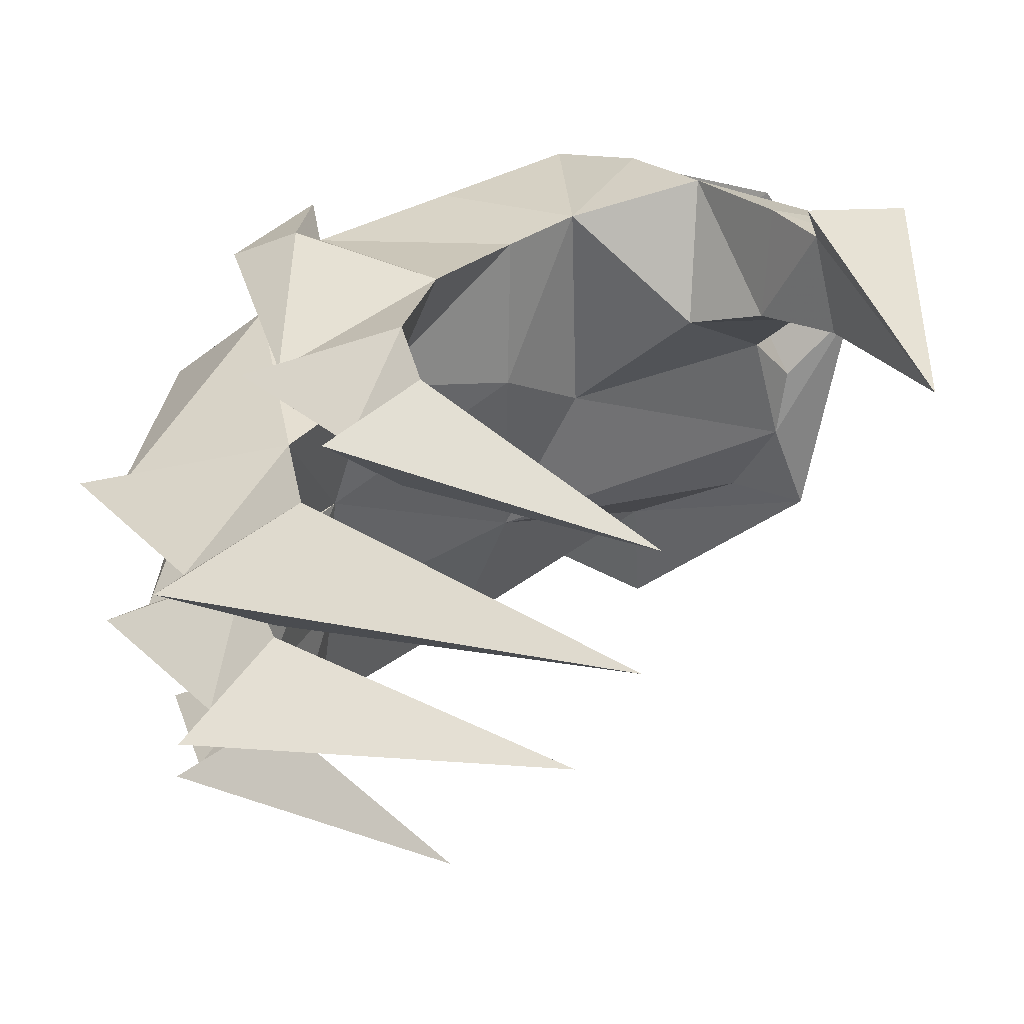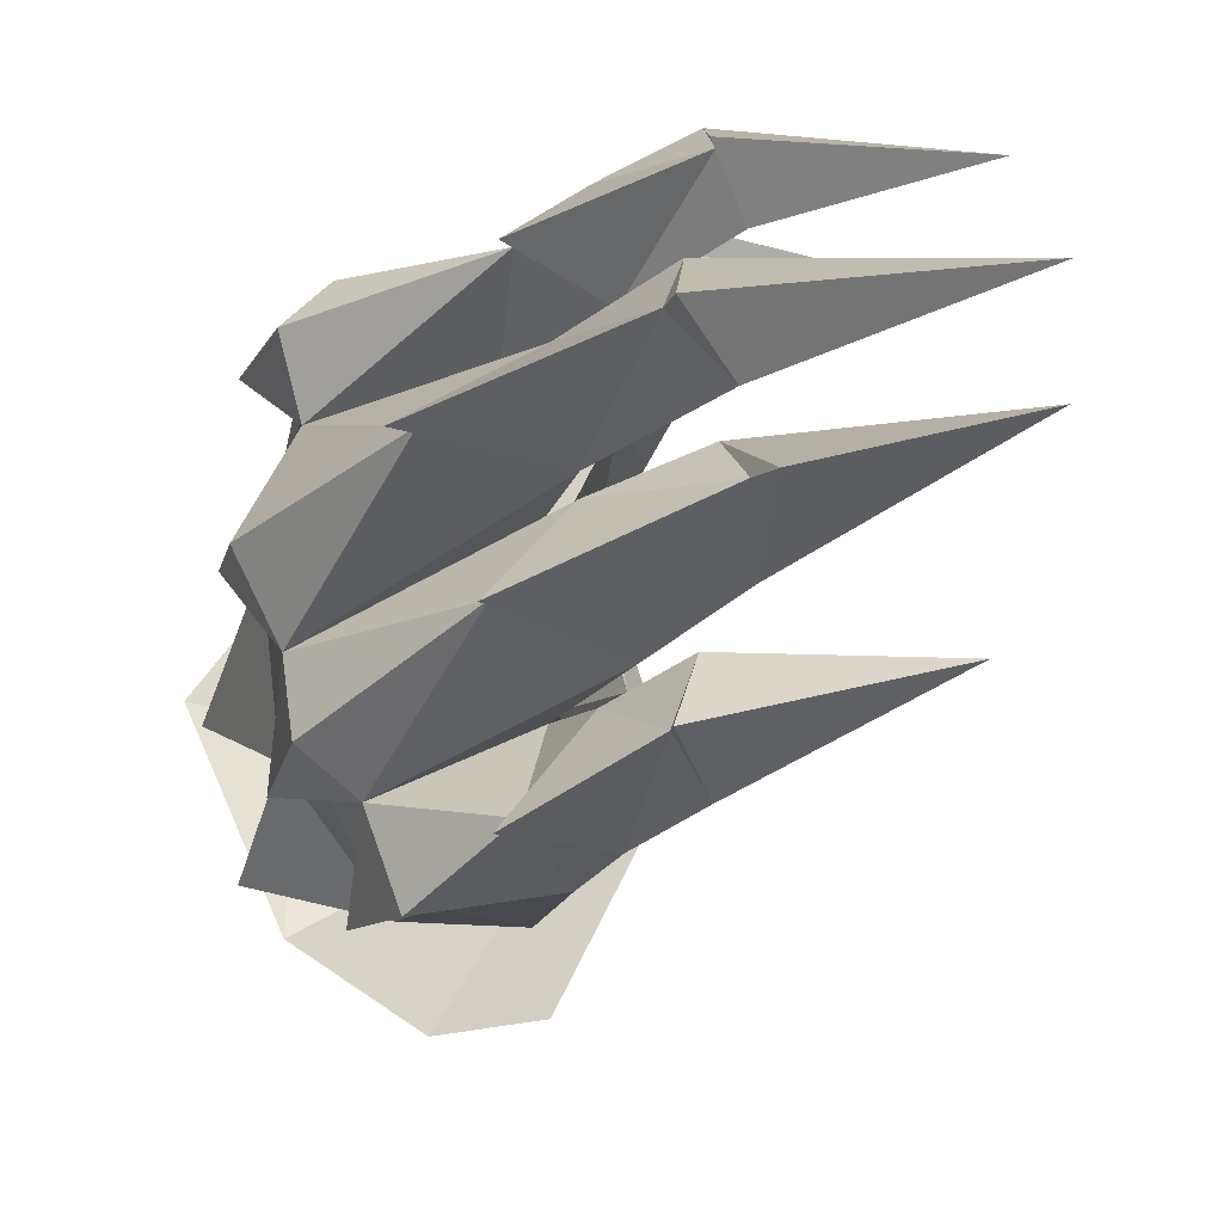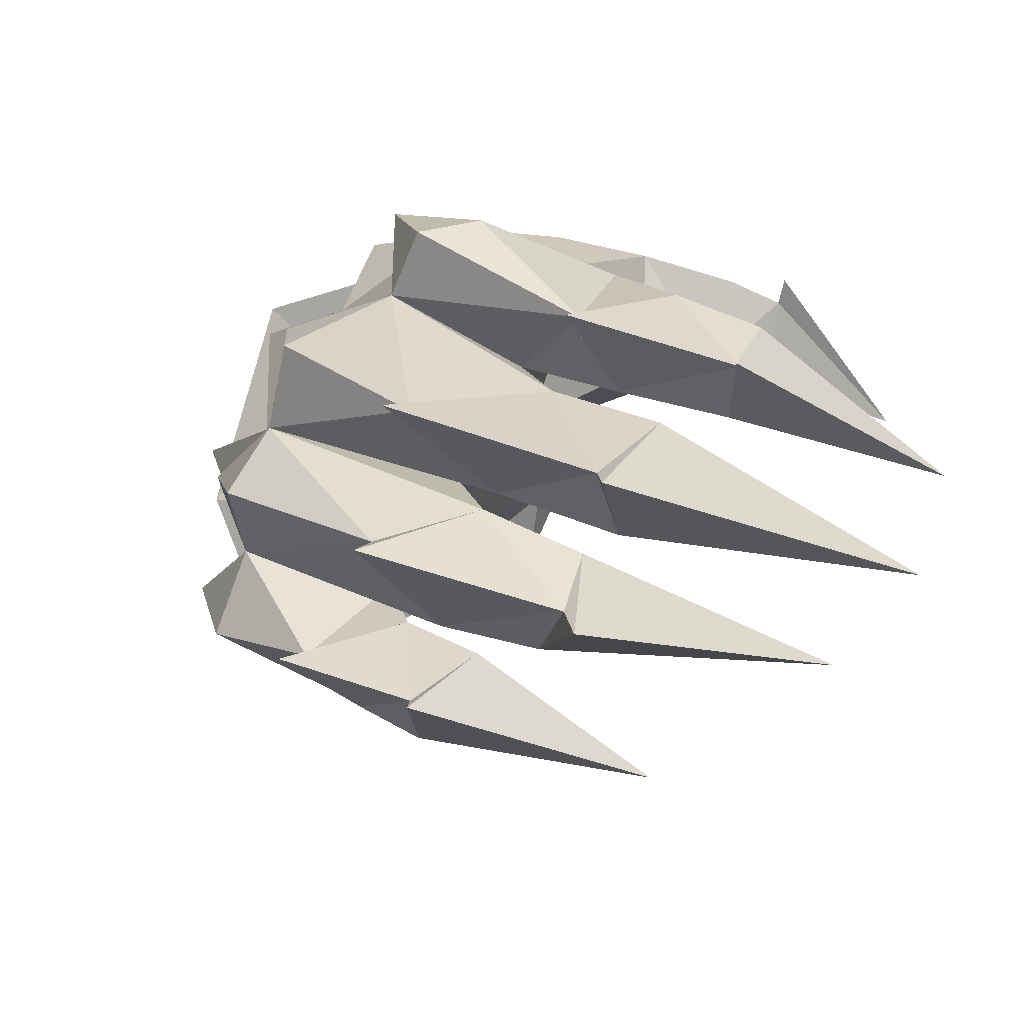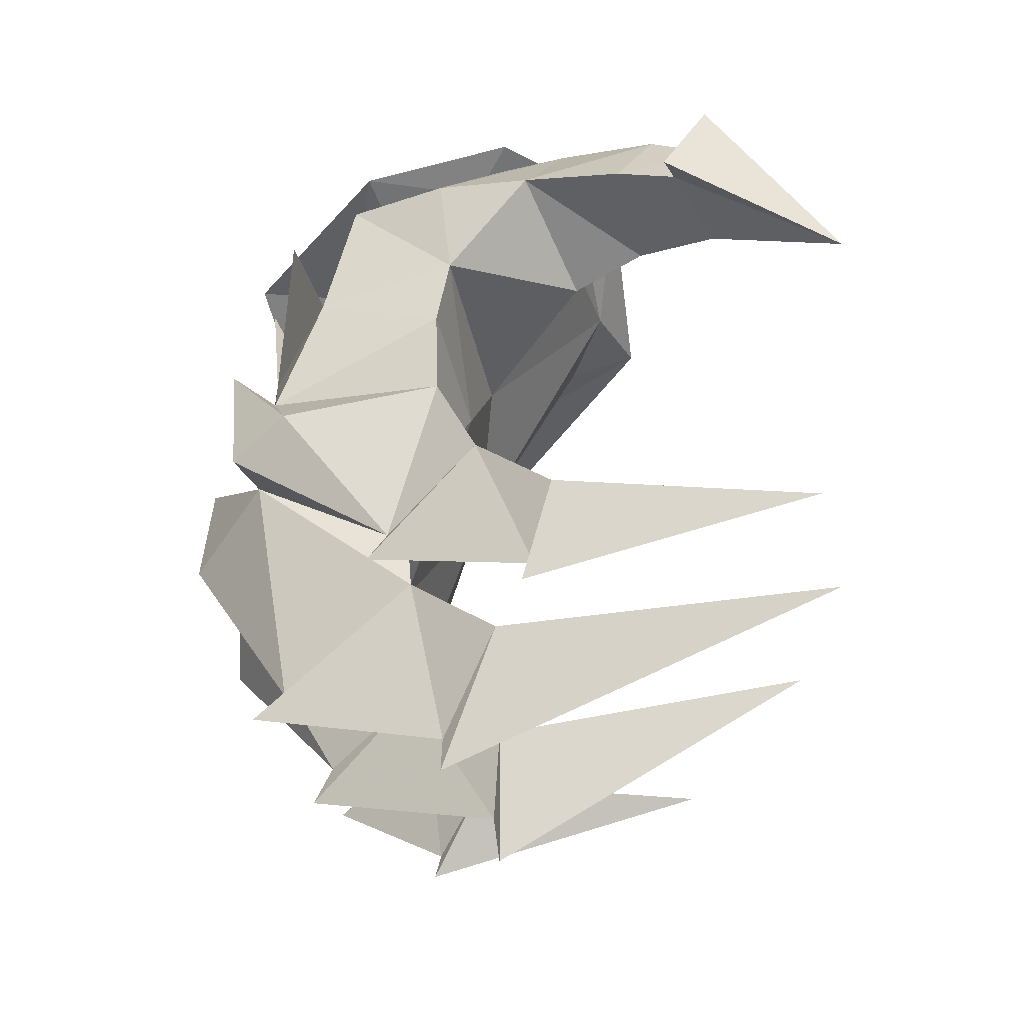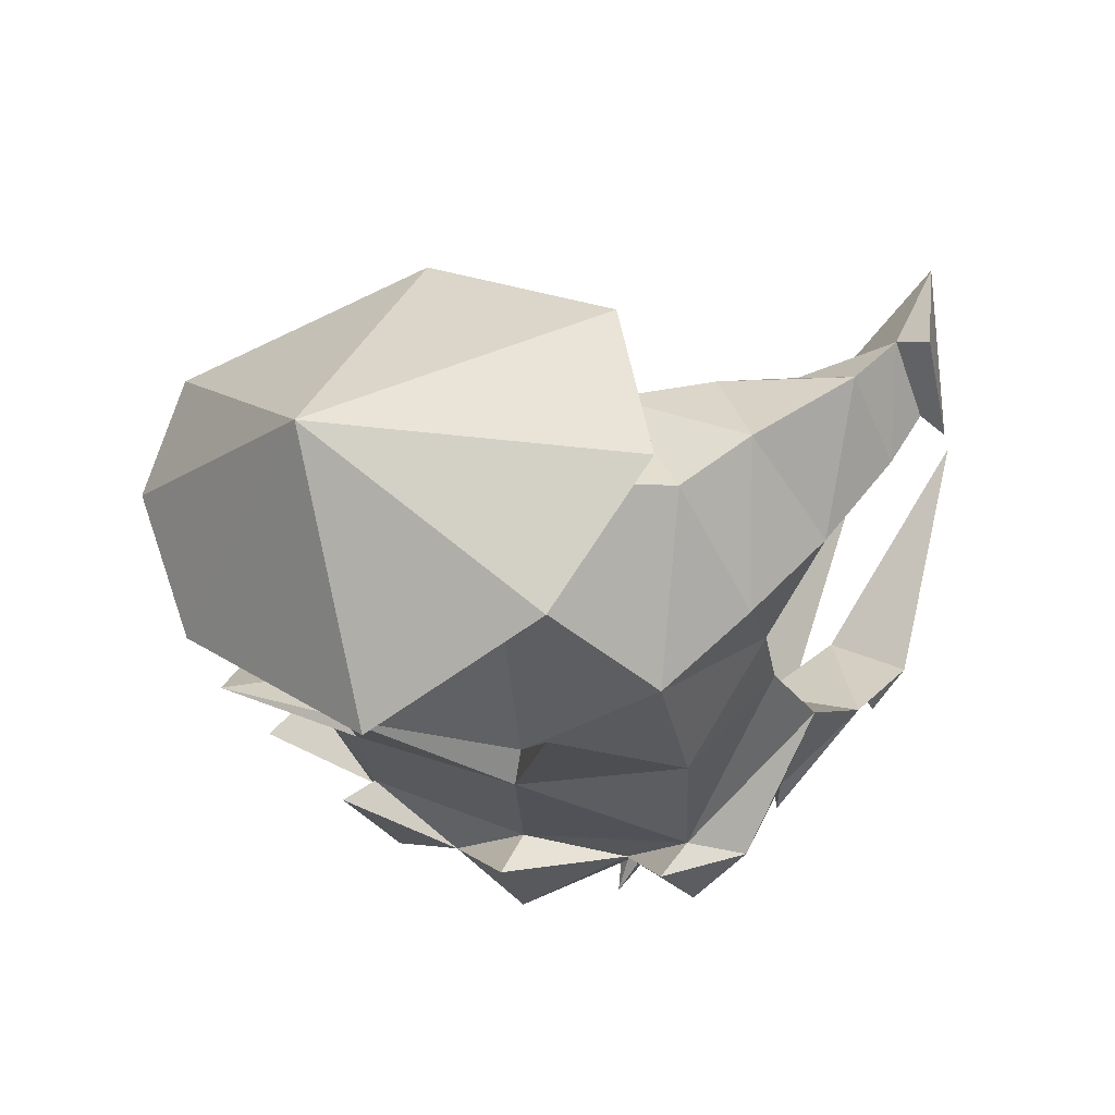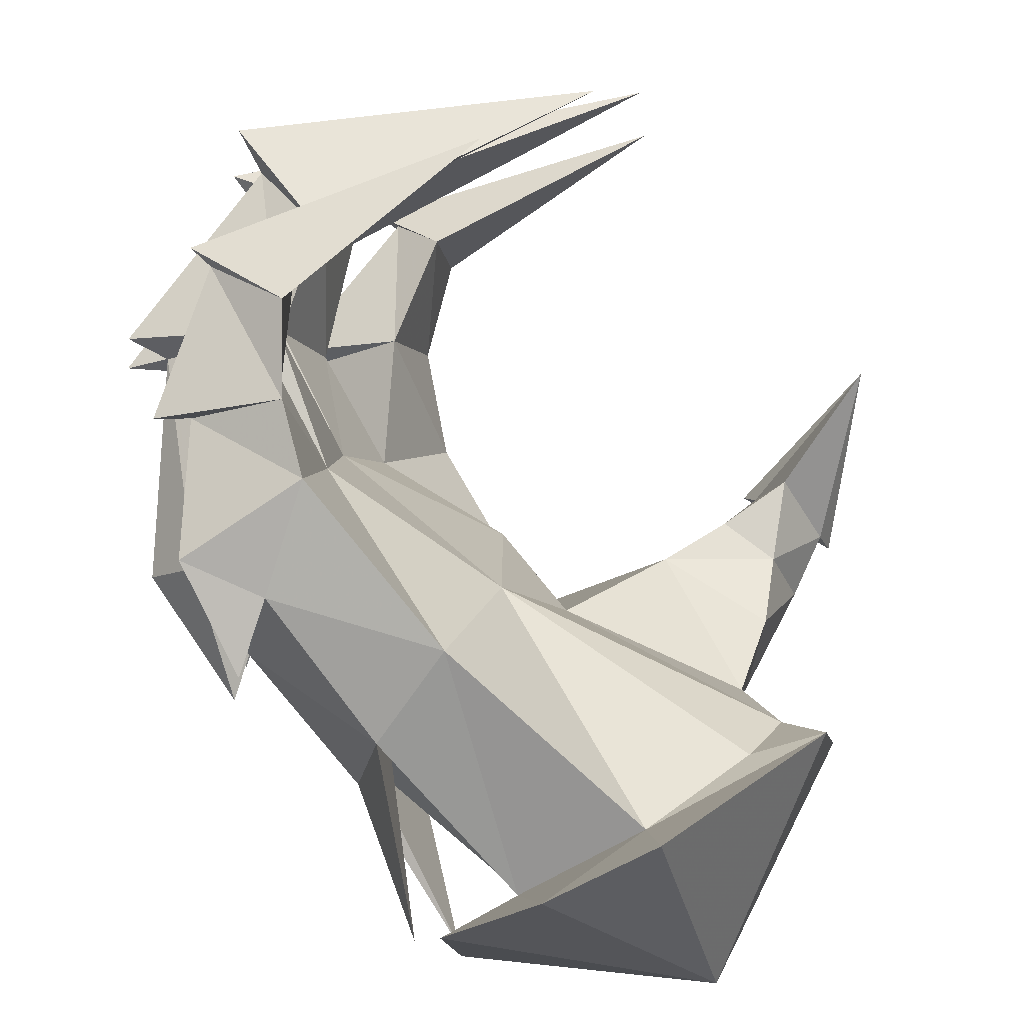
<metadata>
{"format":"obj","ext":"obj","renderer":"f3d","projection":"perspective","resolution":1024,"background":"white","views":[{"elev":54.4,"azim":39.1,"up":"+Z"},{"elev":2.5,"azim":-17.2,"up":"+Z"},{"elev":-62.4,"azim":-36.7,"up":"+Y"},{"elev":-26.3,"azim":-1.6,"up":"+Y"},{"elev":73.5,"azim":-73.9,"up":"+Y"},{"elev":-69.1,"azim":35.0,"up":"+Z"}]}
</metadata>
<code>
v 0.2227 0.8722 0.3353
v 0.3798 0.6974 0.3237
v 0.2267 0.8404 0.3029
v 0.2349 0.7404 0.2649
v 0.1811 0.7708 0.3497
v 0.1671 0.7711 0.3794
v 0.1762 0.797 0.2133
v 0.15 0.7332 0.2356
v 0.1165 0.7864 0.3317
v 0.008126 0.806 0.2865
v 0.1639 0.8735 0.2701
v 0.1374 0.8266 0.1333
v 0.07453 0.7125 0.1861
v -0.02655 0.6462 0.03845
v 0.08399 0.8415 0.03275
v -0.09663 0.6165 0.2754
v -0.05335 0.5581 0.1317
v -0.08163 0.7036 0.2547
v -0.1304 0.4237 0.1942
v -0.09392 0.4934 0.3323
v -0.03864 0.5357 -0.09398
v 0.1233 0.8424 -0.1003
v -0.1293 0.3544 0.05959
v -0.1166 0.212 0.1301
v -0.1208 0.2889 0.2393
v -0.003775 0.1356 0.1994
v -0.02661 0.2089 0.308
v 0.3531 0.2562 0.3187
v -0.0786 0.4931 -0.291
v -0.02035 0.7699 -0.3089
v -0.1135 0.3188 -0.0883
v -0.07842 0.1764 -0.02936
v -0.1197 0.2057 0.1068
v 0.008213 0.1203 0.03909
v -0.01818 0.1437 0.1545
v 0.323 0.1987 0.1883
v -0.1978 0.5395 -0.2866
v -0.1774 0.764 -0.2942
v -0.2064 0.3547 -0.2487
v -0.1027 0.2769 -0.2293
v -0.2154 0.8887 -0.13
v -0.2227 0.5927 -0.1955
v -0.3049 0.7548 -0.2757
v -0.2894 0.6198 -0.1435
v -0.2972 0.4307 -0.1338
v -0.2695 0.6071 -0.1318
v -0.3219 0.8555 -0.1264
v -0.2991 0.6544 0.03932
v -0.3145 0.456 0.05067
v -0.2659 0.6778 0.03634
v -0.1609 0.928 -0.01705
v -0.2842 0.841 0.07127
v -0.2342 0.6692 0.2117
v -0.2839 0.5207 0.2321
v -0.2006 0.8321 0.1666
v -0.09477 0.8298 0.2318
v -0.01589 0.9254 0.1302
v 0.06057 0.9097 0.1859
v -0.3363 0.5664 0.2142
v -0.2682 0.4702 0.2996
v -0.3035 0.4417 0.1702
v -0.3689 0.4938 0.04074
v -0.3367 0.3671 -0.02536
v -0.05086 0.3911 0.3849
v -0.1461 0.3104 0.3215
v -0.1682 0.2792 0.3253
v 0.01231 0.2404 0.4034
v -0.001015 0.2185 0.4104
v 0.05127 0.2698 0.3382
v 0.3206 0.3221 0.4139
v 0.02986 0.3263 0.4295
v -0.3798 0.3775 0.06831
v -0.2622 0.1815 0.1666
v -0.08235 0.09577 0.2601
v -0.08428 0.05684 0.2692
v -0.2123 0.1453 0.02729
v -0.3334 0.4565 -0.1589
v -0.3402 0.3086 -0.09772
v -0.2794 0.3121 -0.1508
v -0.2332 0.1024 0.02756
v -0.02391 0.05167 0.1248
v -0.01763 0 0.1327
v -0.1788 0.1771 -0.1532
v -0.2546 0.2722 -0.244
v -0.2736 0.4034 -0.2731
v -0.09024 0.04471 -0.07004
v -0.08354 0.07217 -0.07549
v -0.02746 0.13 -0.1414
v -0.03519 0.1438 -0.01773
v 0.2186 0.1312 -0.02708
v -0.09969 0.2157 -0.06753
v 0.1724 0.838 -0.1924
v 0.09196 0.811 -0.1962
v 0.01045 0.7418 -0.4216
v -0.07927 1 -0.242
v -0.1207 0.7234 -0.4295
v -0.2616 0.7432 -0.3288
v -0.3359 0.8793 -0.1026
v -0.1911 0.967 0.04387
v -0.04772 0.9482 0.04218
v -0.01201 0.985 0.1012
v 0.1356 0.9542 0.02225
v -0.04903 0.3262 0.2706
v -0.07953 0.2062 -0.1888
v -0.208 0.153 -0.1624
v -0.2971 0.1528 0.1655
v -0.3266 0.4332 0.2556
v 0.1077 0.8785 -0.03712
f 1 2 3
f 2 4 3
f 4 2 5
f 2 6 5
f 3 4 7
f 7 4 8
f 8 4 5
f 9 8 5
f 8 9 10
f 11 3 7
f 11 7 12
f 7 8 13
f 14 15 13
f 16 17 18
f 17 16 19
f 16 20 19
f 14 21 22
f 17 21 14
f 17 23 21
f 24 23 25
f 24 25 26
f 27 28 26
f 21 29 30
f 21 31 29
f 32 33 34
f 33 35 34
f 35 36 34
f 29 37 38
f 37 29 39
f 29 40 39
f 37 41 38
f 42 37 43
f 43 37 44
f 44 37 45
f 37 39 45
f 46 42 43
f 43 44 46
f 44 47 46
f 48 47 44
f 48 44 49
f 44 45 49
f 50 51 46
f 46 47 50
f 50 47 48
f 50 48 52
f 48 53 52
f 53 48 54
f 48 49 54
f 50 53 55
f 50 52 53
f 55 56 57
f 55 53 18
f 53 16 18
f 16 53 54
f 11 58 10
f 9 11 10
f 11 9 3
f 9 5 3
f 3 5 1
f 5 6 1
f 2 1 6
f 59 60 54
f 59 54 61
f 62 61 49
f 62 49 63
f 45 63 49
f 64 20 65
f 64 66 67
f 68 67 69
f 69 70 68
f 68 70 71
f 68 71 67
f 71 64 67
f 63 72 62
f 63 73 72
f 24 26 74
f 75 74 26
f 28 75 26
f 75 28 27
f 75 27 74
f 27 25 74
f 24 63 23
f 63 33 23
f 76 33 63
f 63 77 78
f 77 63 45
f 77 45 79
f 79 45 39
f 76 32 80
f 79 32 76
f 79 76 78
f 79 78 77
f 81 80 32
f 34 81 32
f 81 34 82
f 36 35 82
f 81 35 33
f 79 83 31
f 84 83 79
f 85 84 79
f 85 79 39
f 85 39 84
f 84 39 40
f 84 40 83
f 86 87 88
f 89 90 88
f 87 89 91
f 86 89 87
f 90 89 86
f 64 71 69
f 71 70 69
f 92 93 30
f 92 94 95
f 94 92 30
f 94 96 95
f 96 94 30
f 38 96 30
f 96 97 95
f 96 38 97
f 97 38 41
f 97 98 95
f 98 97 41
f 98 99 95
f 99 98 41
f 51 99 41
f 99 51 100
f 99 101 95
f 101 99 100
f 95 101 102
f 22 93 92
f 103 64 69
f 20 64 103
f 19 20 103
f 88 90 86
f 104 88 87
f 105 104 87
f 105 87 91
f 40 104 83
f 105 83 104
f 105 91 83
f 83 91 31
f 31 32 79
f 82 35 81
f 82 34 36
f 80 81 33
f 80 33 76
f 78 76 63
f 106 24 74
f 25 106 74
f 73 63 24
f 73 24 106
f 73 106 25
f 72 61 62
f 72 73 61
f 61 73 25
f 19 61 25
f 103 69 67
f 66 103 67
f 61 65 107
f 61 19 65
f 19 103 65
f 66 65 103
f 66 64 65
f 61 107 59
f 60 59 107
f 107 65 60
f 20 60 65
f 61 54 49
f 60 20 54
f 20 16 54
f 18 10 56
f 10 58 56
f 58 57 56
f 18 56 55
f 100 55 57
f 51 55 100
f 51 50 55
f 51 41 46
f 41 42 46
f 41 37 42
f 91 89 88
f 104 91 88
f 31 91 104
f 40 31 104
f 31 40 29
f 30 29 38
f 23 33 32
f 31 23 32
f 23 31 21
f 93 21 30
f 93 22 21
f 25 27 26
f 23 19 25
f 19 23 17
f 100 57 15
f 18 17 14
f 18 14 13
f 58 12 15
f 58 11 12
f 12 7 13
f 10 18 13
f 13 8 10
f 102 101 100
f 108 102 100
f 108 22 102
f 102 92 95
f 102 22 92
f 15 14 22
f 15 22 108
f 108 100 15
f 57 58 15
f 15 12 13

</code>
